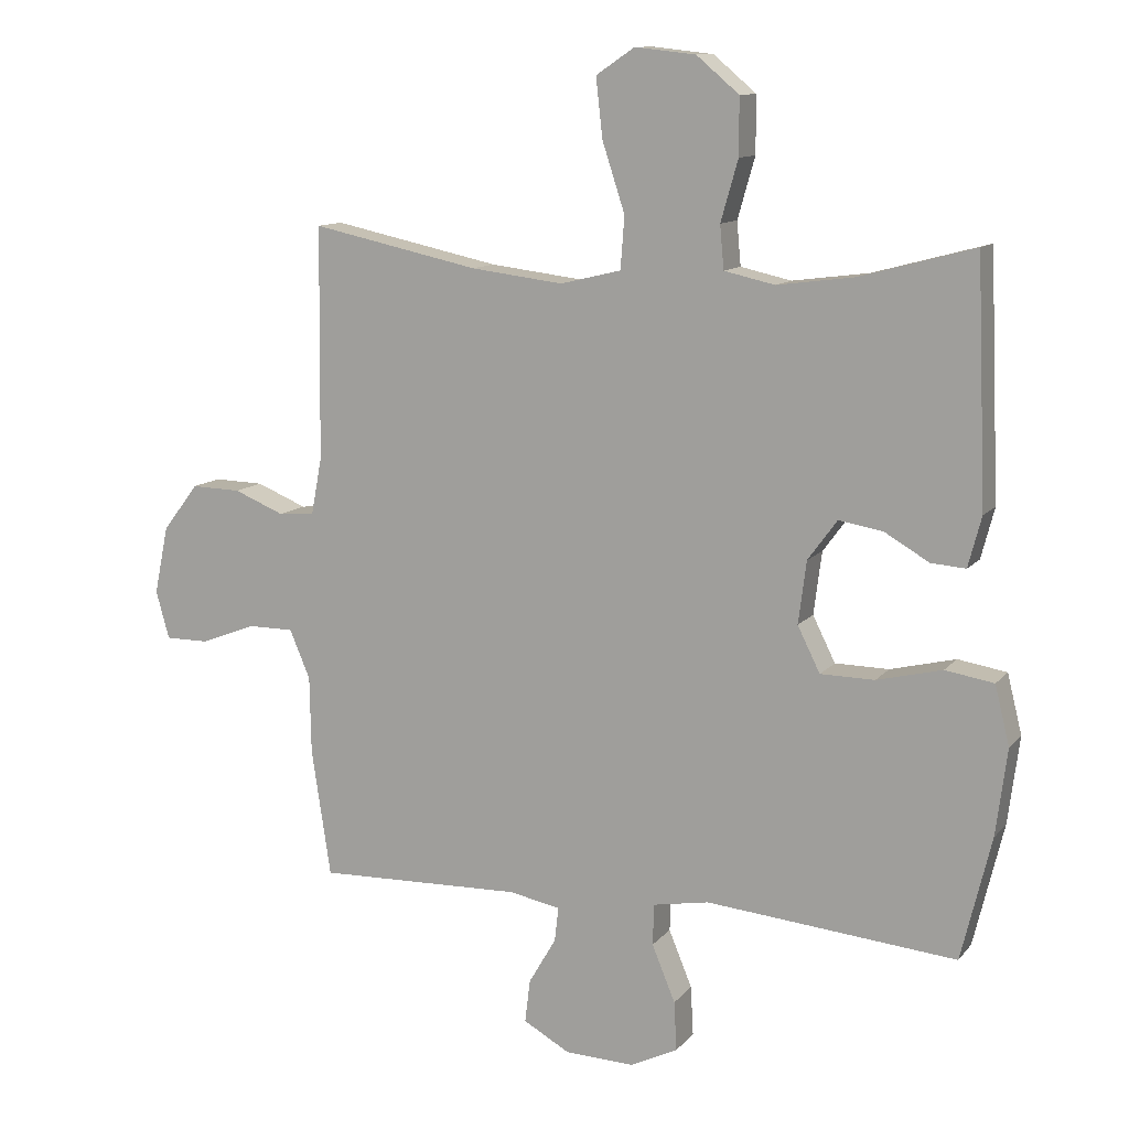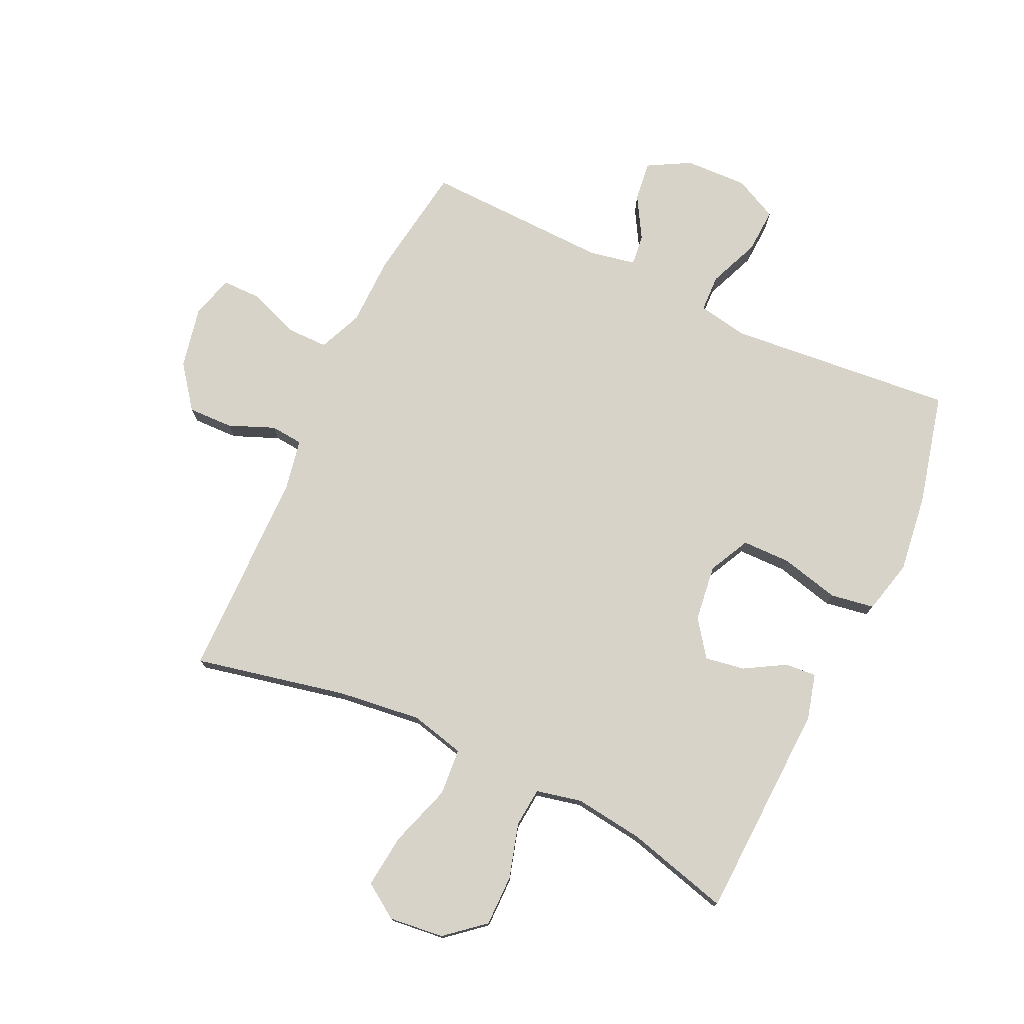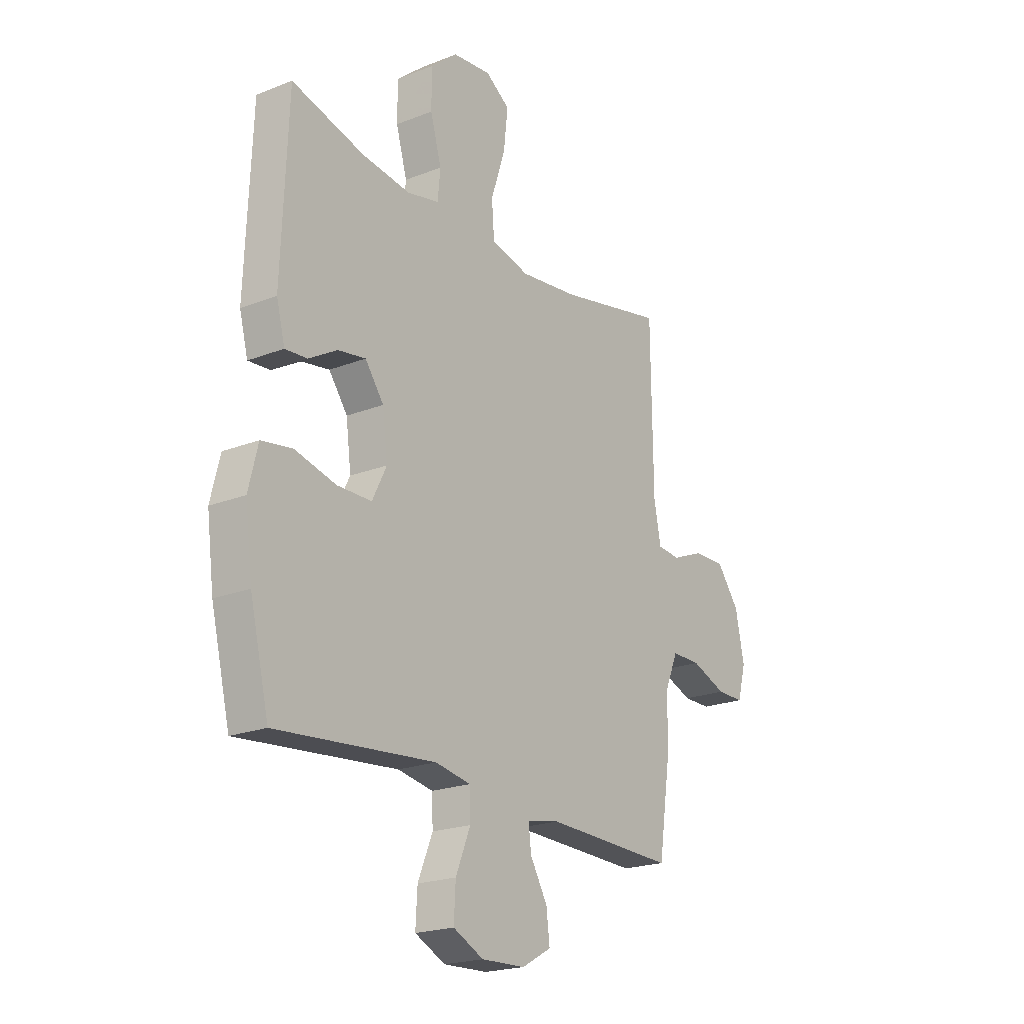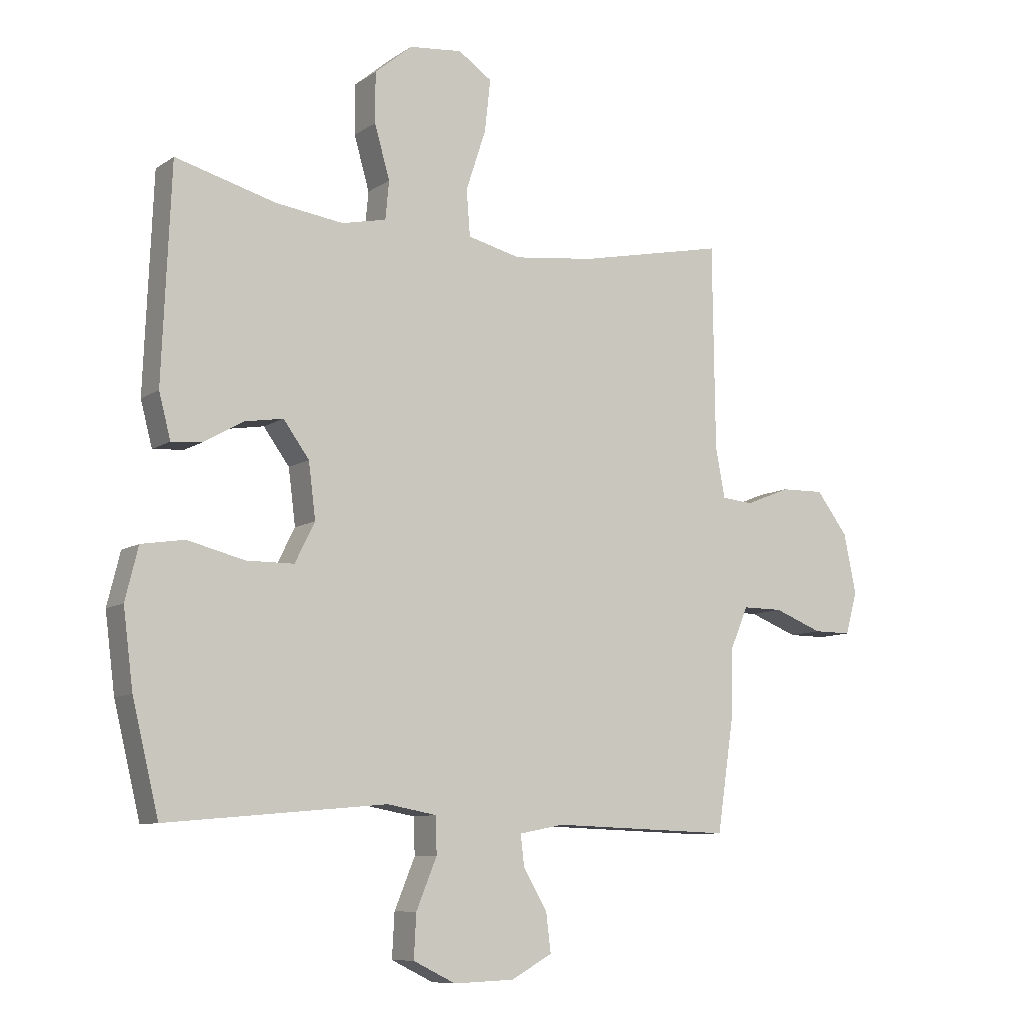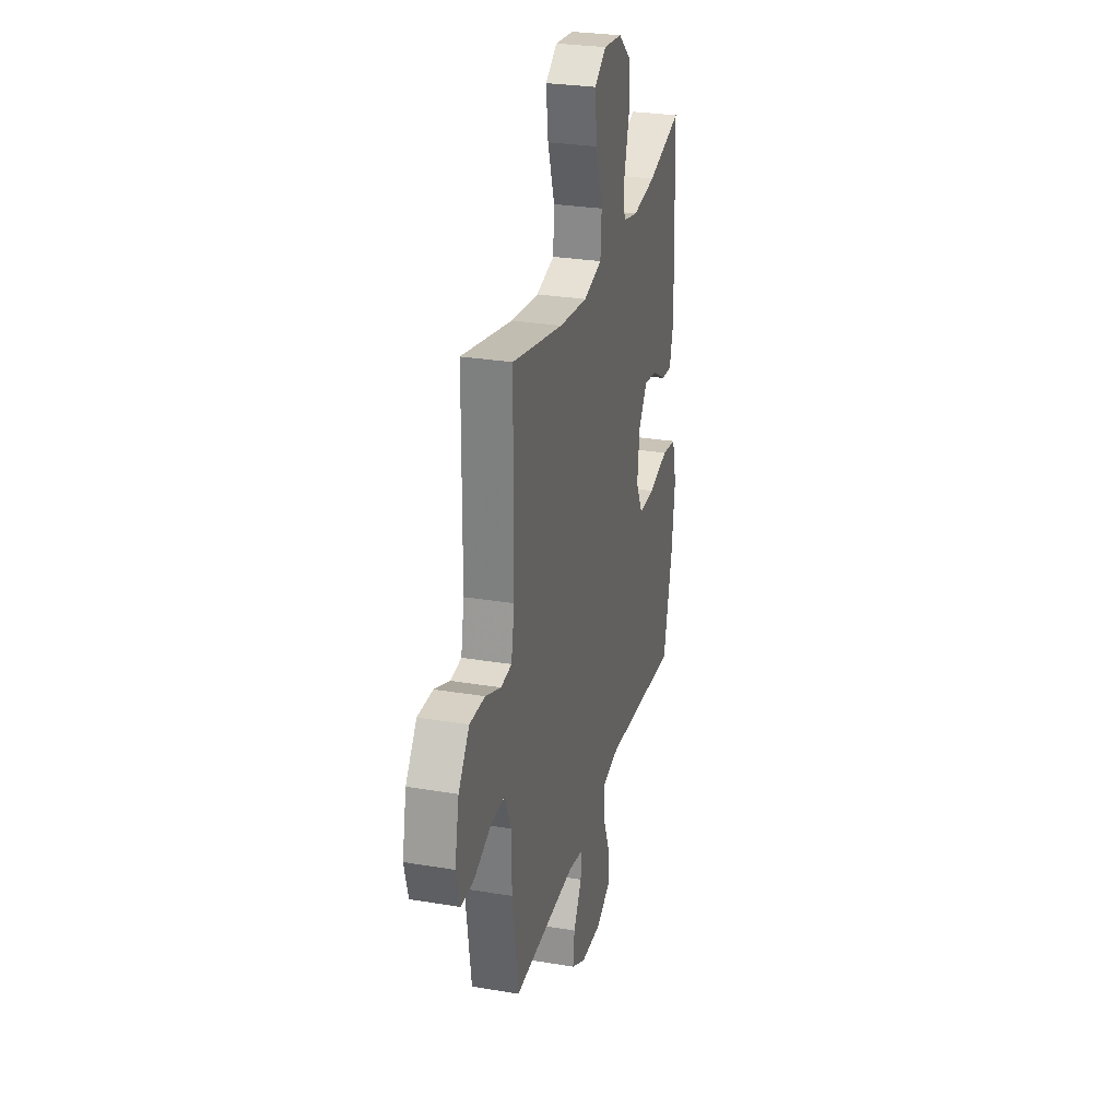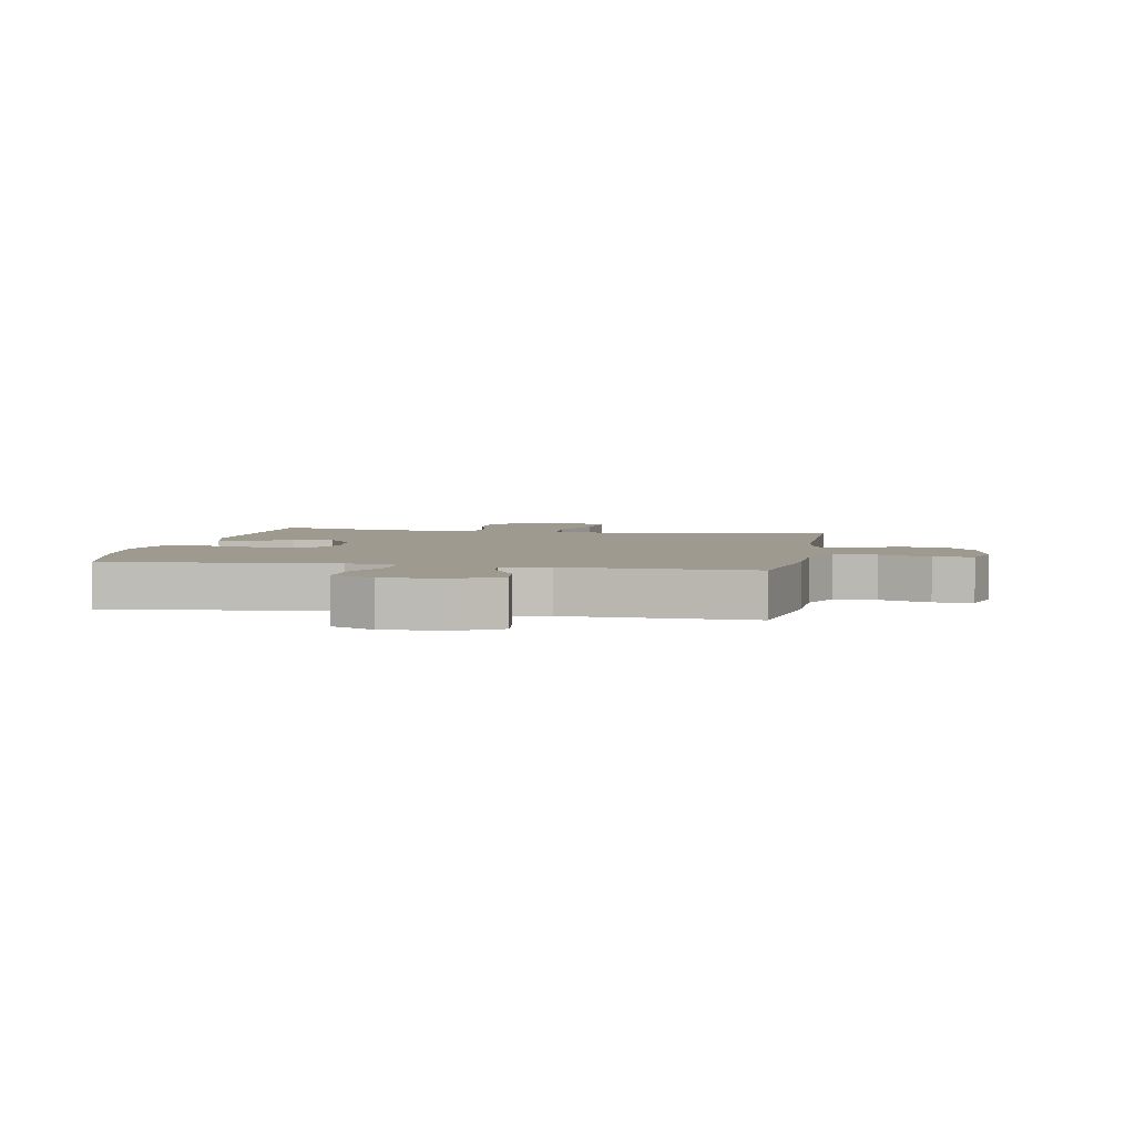
<metadata>
{"format":"obj","ext":"obj","renderer":"f3d","projection":"perspective","resolution":1024,"background":"white","views":[{"elev":11.4,"azim":23.3,"up":"+Z"},{"elev":76.2,"azim":25.1,"up":"+Y"},{"elev":-21.0,"azim":125.2,"up":"+Z"},{"elev":-9.2,"azim":148.8,"up":"+Z"},{"elev":28.2,"azim":-75.8,"up":"+Z"},{"elev":3.9,"azim":-169.5,"up":"+Y"}]}
</metadata>
<code>
v 0.5 0.07 -0.5
v 0.124 0.07 -0.465
v 0.04 0.07 -0.48
v 0.038 0.07 -0.542
v 0.073 0.07 -0.627
v 0.077 0.07 -0.701
v 0.005 0.07 -0.736
v -0.099 0.07 -0.732
v -0.169 0.07 -0.693
v -0.161 0.07 -0.628
v -0.12 0.07 -0.558
v -0.114 0.07 -0.506
v -0.191 0.07 -0.491
v -0.5 0.07 -0.5
v -0.529 0.07 -0.307
v -0.531 0.07 -0.192
v -0.562 0.07 -0.119
v -0.631 0.07 -0.119
v -0.715 0.07 -0.151
v -0.78 0.07 -0.151
v -0.8 0.07 -0.079
v -0.779 0.07 0.023
v -0.725 0.07 0.094
v -0.65 0.07 0.092
v -0.574 0.07 0.061
v -0.52 0.07 0.066
v -0.504 0.07 0.151
v -0.5 0.07 0.5
v -0.248 0.07 0.446
v -0.109 0.07 0.429
v -0.018 0.07 0.451
v -0.012 0.07 0.529
v -0.046 0.07 0.633
v -0.056 0.07 0.722
v 0.002 0.07 0.761
v 0.093 0.07 0.751
v 0.157 0.07 0.697
v 0.157 0.07 0.612
v 0.131 0.07 0.521
v 0.137 0.07 0.456
v 0.213 0.07 0.439
v 0.328 0.07 0.454
v 0.5 0.07 0.5
v 0.515 0.07 0.138
v 0.495 0.07 0.062
v 0.443 0.07 0.066
v 0.376 0.07 0.105
v 0.31 0.07 0.116
v 0.266 0.07 0.056
v 0.254 0.07 -0.038
v 0.288 0.07 -0.106
v 0.369 0.07 -0.107
v 0.467 0.07 -0.083
v 0.54 0.07 -0.095
v 0.562 0.07 -0.184
v 0.545 0.07 -0.315
v 0.5 0 -0.5
v 0.124 0 -0.465
v 0.04 0 -0.48
v 0.038 0 -0.542
v 0.073 0 -0.627
v 0.077 0 -0.701
v 0.005 0 -0.736
v -0.099 0 -0.732
v -0.169 0 -0.693
v -0.161 0 -0.628
v -0.12 0 -0.558
v -0.114 0 -0.506
v -0.191 0 -0.491
v -0.5 0 -0.5
v -0.529 0 -0.307
v -0.531 0 -0.192
v -0.562 0 -0.119
v -0.631 0 -0.119
v -0.715 0 -0.151
v -0.78 0 -0.151
v -0.8 0 -0.079
v -0.779 0 0.023
v -0.725 0 0.094
v -0.65 0 0.092
v -0.574 0 0.061
v -0.52 0 0.066
v -0.504 0 0.151
v -0.5 0 0.5
v -0.248 0 0.446
v -0.109 0 0.429
v -0.018 0 0.451
v -0.012 0 0.529
v -0.046 0 0.633
v -0.056 0 0.722
v 0.002 0 0.761
v 0.093 0 0.751
v 0.157 0 0.697
v 0.157 0 0.612
v 0.131 0 0.521
v 0.137 0 0.456
v 0.213 0 0.439
v 0.328 0 0.454
v 0.5 0 0.5
v 0.515 0 0.138
v 0.495 0 0.062
v 0.443 0 0.066
v 0.376 0 0.105
v 0.31 0 0.116
v 0.266 0 0.056
v 0.254 0 -0.038
v 0.288 0 -0.106
v 0.369 0 -0.107
v 0.467 0 -0.083
v 0.54 0 -0.095
v 0.562 0 -0.184
v 0.545 0 -0.315
f 56 1 2
f 55 56 2
f 54 55 2
f 53 54 2
f 52 53 2
f 51 52 2 3
f 50 51 3
f 49 50 3
f 45 46 47
f 44 45 47
f 43 44 47
f 42 43 47
f 41 42 47 48
f 40 41 48 49
f 37 38 39
f 36 37 39
f 35 36 39
f 34 35 39
f 33 34 39
f 32 33 39
f 31 32 39 40
f 40 49 3
f 31 40 3
f 30 31 3
f 27 28 29
f 30 3 4
f 29 30 4
f 27 29 4
f 26 27 4
f 23 24 25
f 22 23 25
f 21 22 25
f 20 21 25
f 19 20 25
f 18 19 25
f 17 18 25 26
f 13 14 15 16
f 16 17 26
f 13 16 26
f 12 13 26
f 9 10 11
f 8 9 11
f 7 8 11
f 6 7 11
f 5 6 11
f 4 5 11
f 4 11 12
f 4 12 26
f 58 57 112
f 58 112 111
f 58 111 110
f 58 110 109
f 58 109 108
f 59 58 108 107
f 59 107 106
f 59 106 105
f 103 102 101
f 103 101 100
f 103 100 99
f 103 99 98
f 104 103 98 97
f 105 104 97 96
f 95 94 93
f 95 93 92
f 95 92 91
f 95 91 90
f 95 90 89
f 95 89 88
f 96 95 88 87
f 59 105 96
f 59 96 87
f 59 87 86
f 85 84 83
f 60 59 86
f 60 86 85
f 60 85 83
f 60 83 82
f 81 80 79
f 81 79 78
f 81 78 77
f 81 77 76
f 81 76 75
f 81 75 74
f 82 81 74 73
f 72 71 70 69
f 82 73 72
f 82 72 69
f 82 69 68
f 67 66 65
f 67 65 64
f 67 64 63
f 67 63 62
f 67 62 61
f 67 61 60
f 68 67 60
f 82 68 60
f 1 57 58 2
f 2 58 59 3
f 3 59 60 4
f 4 60 61 5
f 5 61 62 6
f 6 62 63 7
f 7 63 64 8
f 8 64 65 9
f 9 65 66 10
f 10 66 67 11
f 11 67 68 12
f 12 68 69 13
f 13 69 70 14
f 14 70 71 15
f 15 71 72 16
f 16 72 73 17
f 17 73 74 18
f 18 74 75 19
f 19 75 76 20
f 20 76 77 21
f 21 77 78 22
f 22 78 79 23
f 23 79 80 24
f 24 80 81 25
f 25 81 82 26
f 26 82 83 27
f 27 83 84 28
f 28 84 85 29
f 29 85 86 30
f 30 86 87 31
f 31 87 88 32
f 32 88 89 33
f 33 89 90 34
f 34 90 91 35
f 35 91 92 36
f 36 92 93 37
f 37 93 94 38
f 38 94 95 39
f 39 95 96 40
f 40 96 97 41
f 41 97 98 42
f 42 98 99 43
f 43 99 100 44
f 44 100 101 45
f 45 101 102 46
f 46 102 103 47
f 47 103 104 48
f 48 104 105 49
f 49 105 106 50
f 50 106 107 51
f 51 107 108 52
f 52 108 109 53
f 53 109 110 54
f 54 110 111 55
f 55 111 112 56
f 56 112 57 1

</code>
